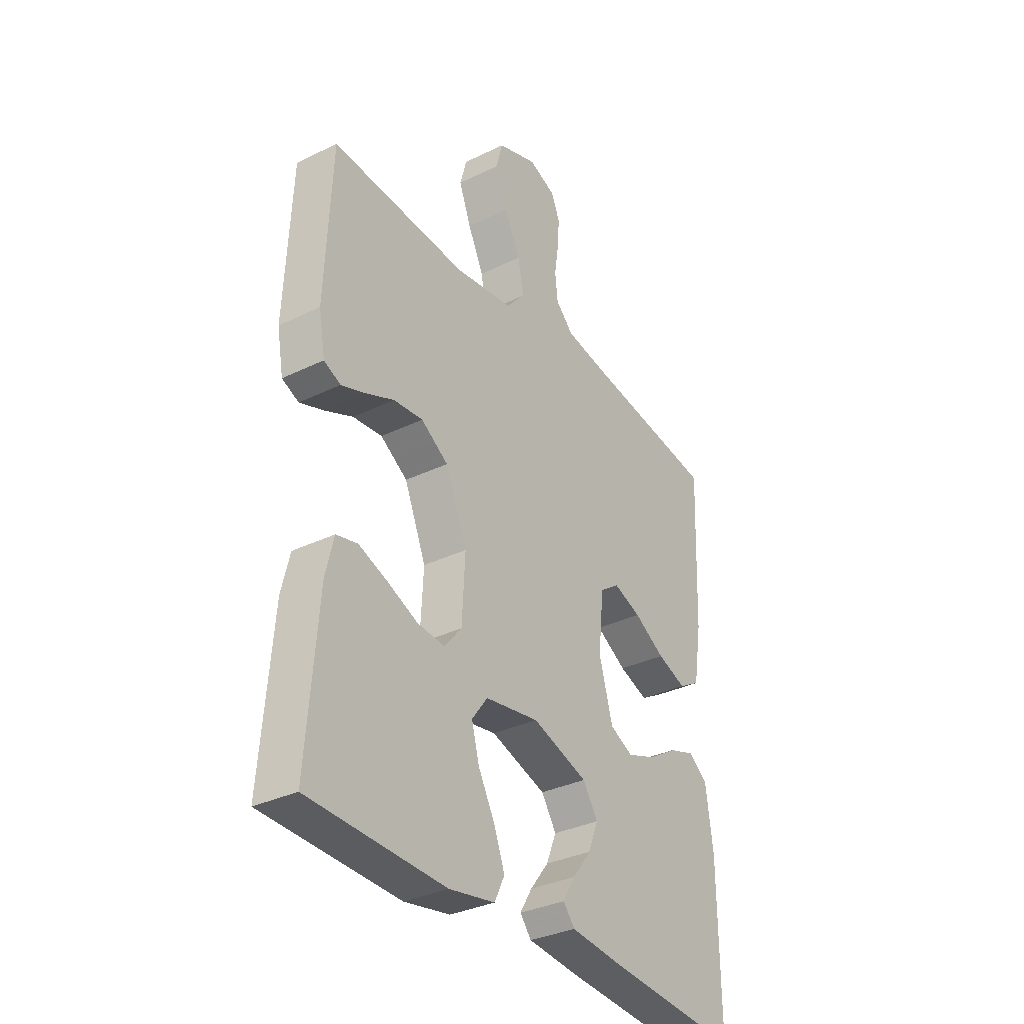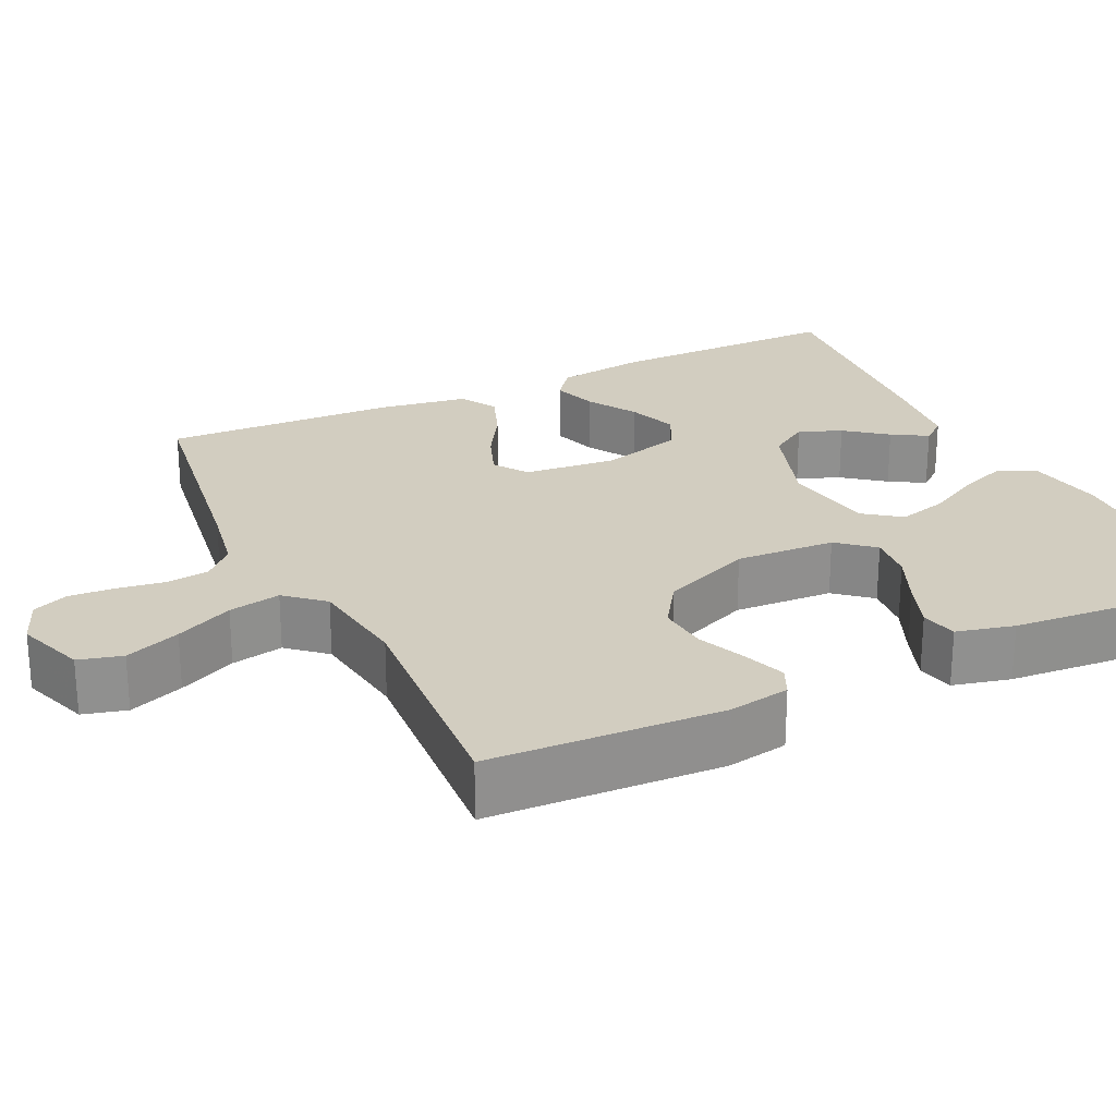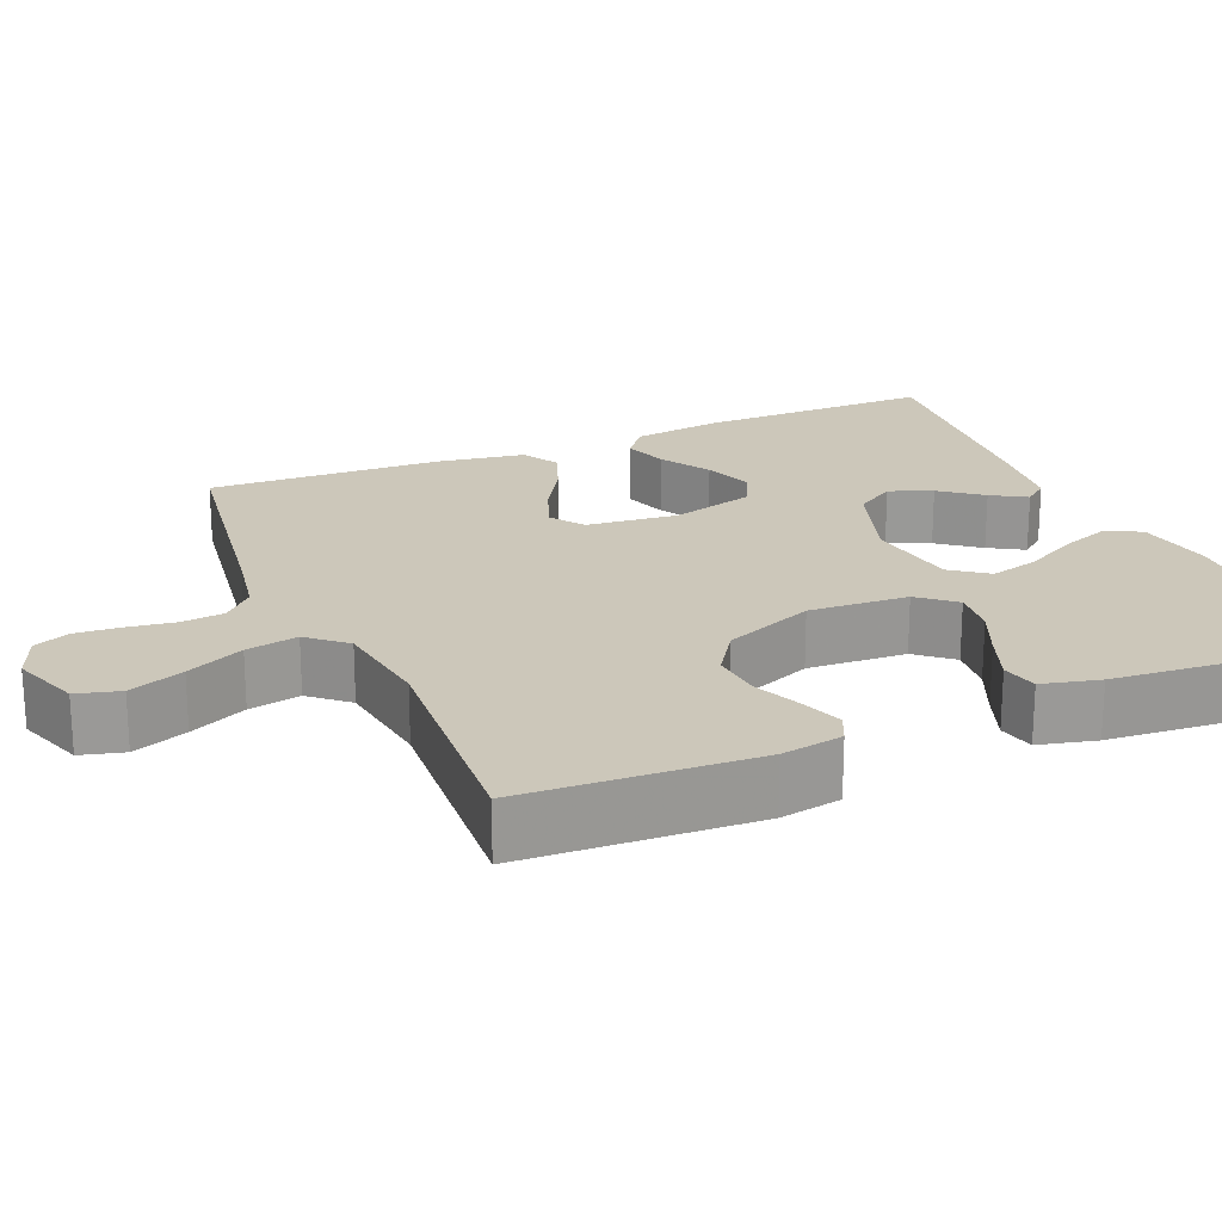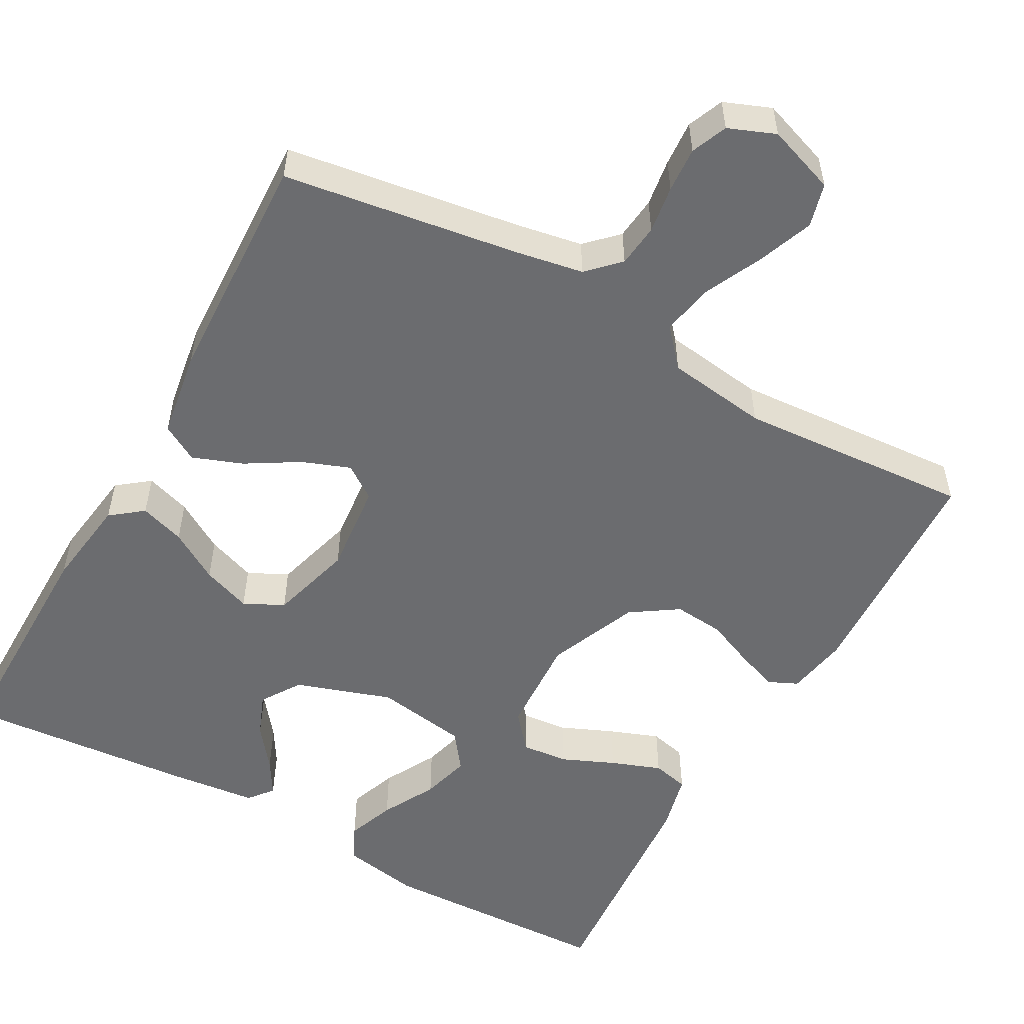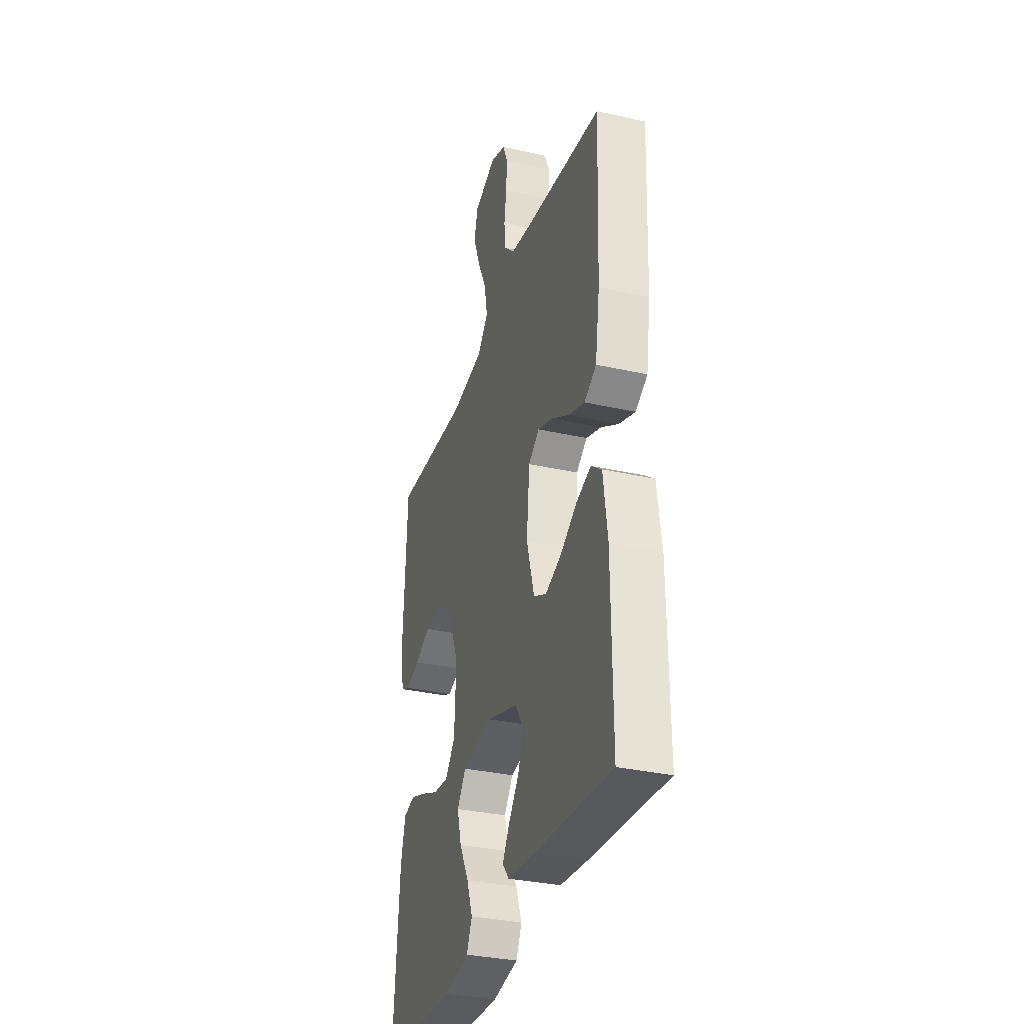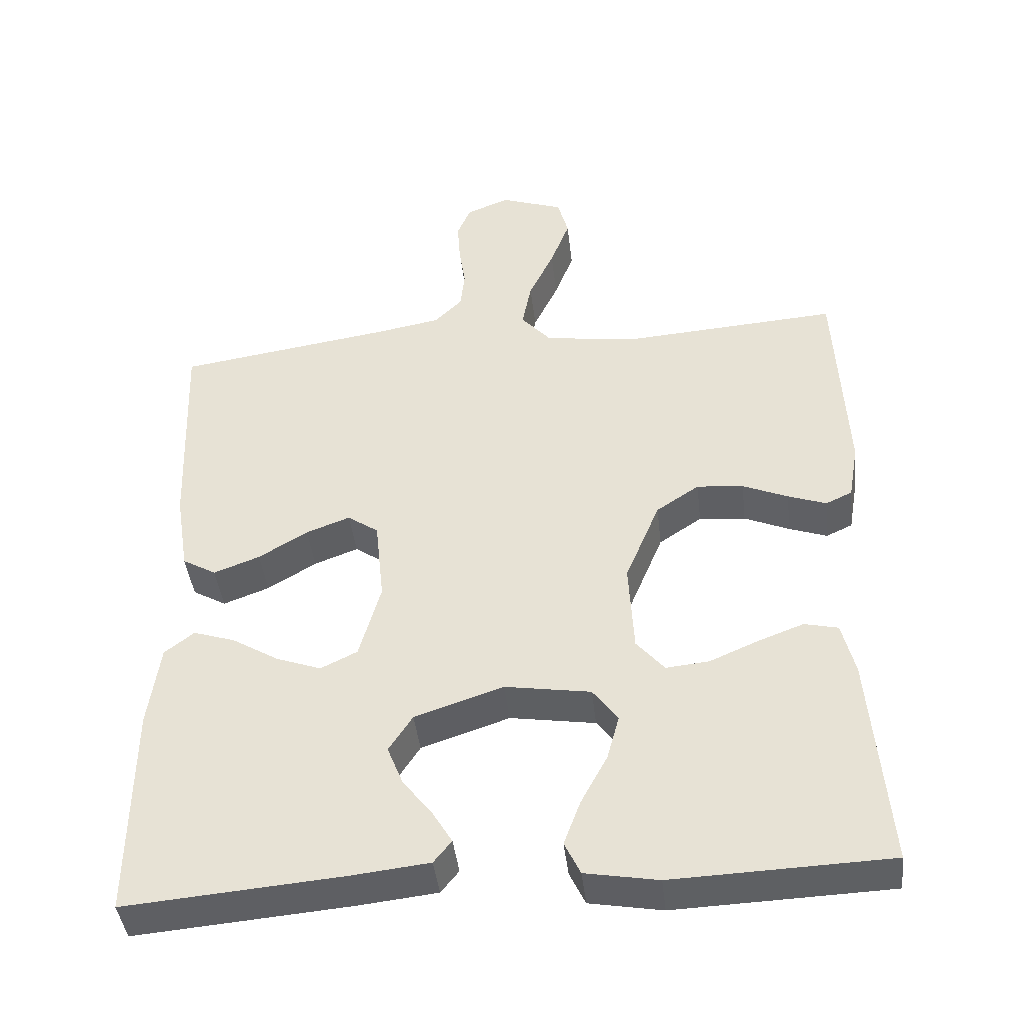
<metadata>
{"format":"obj","ext":"obj","renderer":"f3d","projection":"perspective","resolution":1024,"background":"white","views":[{"elev":-33.3,"azim":123.8,"up":"+Z"},{"elev":24.7,"azim":64.4,"up":"+Y"},{"elev":21.3,"azim":67.0,"up":"+Y"},{"elev":-53.7,"azim":-29.1,"up":"+Y"},{"elev":-33.2,"azim":-107.2,"up":"+Z"},{"elev":-42.6,"azim":6.5,"up":"+Z"}]}
</metadata>
<code>
v 0.5 0.07 0.5
v 0.514 0.07 0.2
v 0.5 0.07 0.121
v 0.463 0.07 0.104
v 0.41 0.07 0.123
v 0.347 0.07 0.15
v 0.282 0.07 0.156
v 0.222 0.07 0.116
v 0.174 0.07 0
v 0.181 0.07 -0.128
v 0.22 0.07 -0.174
v 0.28 0.07 -0.168
v 0.347 0.07 -0.139
v 0.411 0.07 -0.115
v 0.458 0.07 -0.126
v 0.476 0.07 -0.2
v 0.5 0.07 -0.5
v 0.2 0.07 -0.511
v 0.099 0.07 -0.493
v 0.077 0.07 -0.447
v 0.1 0.07 -0.385
v 0.137 0.07 -0.316
v 0.154 0.07 -0.253
v 0.119 0.07 -0.206
v 0 0.07 -0.187
v -0.123 0.07 -0.228
v -0.156 0.07 -0.279
v -0.134 0.07 -0.334
v -0.093 0.07 -0.387
v -0.066 0.07 -0.432
v -0.091 0.07 -0.463
v -0.2 0.07 -0.475
v -0.5 0.07 -0.5
v -0.498 0.07 -0.2
v -0.482 0.07 -0.083
v -0.441 0.07 -0.051
v -0.383 0.07 -0.07
v -0.319 0.07 -0.109
v -0.256 0.07 -0.132
v -0.205 0.07 -0.107
v -0.175 0.07 0
v -0.187 0.07 0.118
v -0.23 0.07 0.148
v -0.291 0.07 0.125
v -0.359 0.07 0.084
v -0.423 0.07 0.06
v -0.47 0.07 0.087
v -0.488 0.07 0.2
v -0.5 0.07 0.5
v -0.2 0.07 0.545
v -0.111 0.07 0.561
v -0.072 0.07 0.6
v -0.066 0.07 0.655
v -0.075 0.07 0.716
v -0.079 0.07 0.774
v -0.06 0.07 0.82
v 0 0.07 0.844
v 0.088 0.07 0.813
v 0.103 0.07 0.757
v 0.076 0.07 0.686
v 0.041 0.07 0.612
v 0.028 0.07 0.545
v 0.07 0.07 0.497
v 0.2 0.07 0.479
v 0.5 0 0.5
v 0.514 0 0.2
v 0.5 0 0.121
v 0.463 0 0.104
v 0.41 0 0.123
v 0.347 0 0.15
v 0.282 0 0.156
v 0.222 0 0.116
v 0.174 0 0
v 0.181 0 -0.128
v 0.22 0 -0.174
v 0.28 0 -0.168
v 0.347 0 -0.139
v 0.411 0 -0.115
v 0.458 0 -0.126
v 0.476 0 -0.2
v 0.5 0 -0.5
v 0.2 0 -0.511
v 0.099 0 -0.493
v 0.077 0 -0.447
v 0.1 0 -0.385
v 0.137 0 -0.316
v 0.154 0 -0.253
v 0.119 0 -0.206
v 0 0 -0.187
v -0.123 0 -0.228
v -0.156 0 -0.279
v -0.134 0 -0.334
v -0.093 0 -0.387
v -0.066 0 -0.432
v -0.091 0 -0.463
v -0.2 0 -0.475
v -0.5 0 -0.5
v -0.498 0 -0.2
v -0.482 0 -0.083
v -0.441 0 -0.051
v -0.383 0 -0.07
v -0.319 0 -0.109
v -0.256 0 -0.132
v -0.205 0 -0.107
v -0.175 0 0
v -0.187 0 0.118
v -0.23 0 0.148
v -0.291 0 0.125
v -0.359 0 0.084
v -0.423 0 0.06
v -0.47 0 0.087
v -0.488 0 0.2
v -0.5 0 0.5
v -0.2 0 0.545
v -0.111 0 0.561
v -0.072 0 0.6
v -0.066 0 0.655
v -0.075 0 0.716
v -0.079 0 0.774
v -0.06 0 0.82
v 0 0 0.844
v 0.088 0 0.813
v 0.103 0 0.757
v 0.076 0 0.686
v 0.041 0 0.612
v 0.028 0 0.545
v 0.07 0 0.497
v 0.2 0 0.479
f 59 60 61
f 58 59 61
f 57 58 61
f 56 57 61
f 55 56 61
f 54 55 61
f 53 54 61
f 52 53 61 62
f 51 52 62 63
f 48 49 50
f 47 48 50
f 46 47 50
f 45 46 50
f 44 45 50
f 50 51 63
f 44 50 63
f 43 44 63
f 36 37 38
f 35 36 38
f 34 35 38
f 33 34 38
f 32 33 38
f 31 32 38
f 30 31 38
f 29 30 38
f 28 29 38
f 27 28 38 39
f 26 27 39 40
f 20 21 22
f 19 20 22
f 18 19 22
f 17 18 22
f 16 17 22
f 15 16 22
f 14 15 22
f 13 14 22
f 12 13 22
f 11 12 22 23
f 10 11 23 24
f 4 5 6
f 3 4 6
f 2 3 6
f 1 2 6
f 64 1 6
f 64 6 7
f 64 7 8
f 63 64 8
f 43 63 8
f 42 43 8
f 41 42 8 9
f 40 41 9
f 26 40 9
f 25 26 9
f 9 10 24 25
f 125 124 123
f 125 123 122
f 125 122 121
f 125 121 120
f 125 120 119
f 125 119 118
f 125 118 117
f 126 125 117 116
f 127 126 116 115
f 114 113 112
f 114 112 111
f 114 111 110
f 114 110 109
f 114 109 108
f 127 115 114
f 127 114 108
f 127 108 107
f 102 101 100
f 102 100 99
f 102 99 98
f 102 98 97
f 102 97 96
f 102 96 95
f 102 95 94
f 102 94 93
f 102 93 92
f 103 102 92 91
f 104 103 91 90
f 86 85 84
f 86 84 83
f 86 83 82
f 86 82 81
f 86 81 80
f 86 80 79
f 86 79 78
f 86 78 77
f 86 77 76
f 87 86 76 75
f 88 87 75 74
f 70 69 68
f 70 68 67
f 70 67 66
f 70 66 65
f 70 65 128
f 71 70 128
f 72 71 128
f 72 128 127
f 72 127 107
f 72 107 106
f 73 72 106 105
f 73 105 104
f 73 104 90
f 73 90 89
f 89 88 74 73
f 1 65 66 2
f 2 66 67 3
f 3 67 68 4
f 4 68 69 5
f 5 69 70 6
f 6 70 71 7
f 7 71 72 8
f 8 72 73 9
f 9 73 74 10
f 10 74 75 11
f 11 75 76 12
f 12 76 77 13
f 13 77 78 14
f 14 78 79 15
f 15 79 80 16
f 16 80 81 17
f 17 81 82 18
f 18 82 83 19
f 19 83 84 20
f 20 84 85 21
f 21 85 86 22
f 22 86 87 23
f 23 87 88 24
f 24 88 89 25
f 25 89 90 26
f 26 90 91 27
f 27 91 92 28
f 28 92 93 29
f 29 93 94 30
f 30 94 95 31
f 31 95 96 32
f 32 96 97 33
f 33 97 98 34
f 34 98 99 35
f 35 99 100 36
f 36 100 101 37
f 37 101 102 38
f 38 102 103 39
f 39 103 104 40
f 40 104 105 41
f 41 105 106 42
f 42 106 107 43
f 43 107 108 44
f 44 108 109 45
f 45 109 110 46
f 46 110 111 47
f 47 111 112 48
f 48 112 113 49
f 49 113 114 50
f 50 114 115 51
f 51 115 116 52
f 52 116 117 53
f 53 117 118 54
f 54 118 119 55
f 55 119 120 56
f 56 120 121 57
f 57 121 122 58
f 58 122 123 59
f 59 123 124 60
f 60 124 125 61
f 61 125 126 62
f 62 126 127 63
f 63 127 128 64
f 64 128 65 1

</code>
